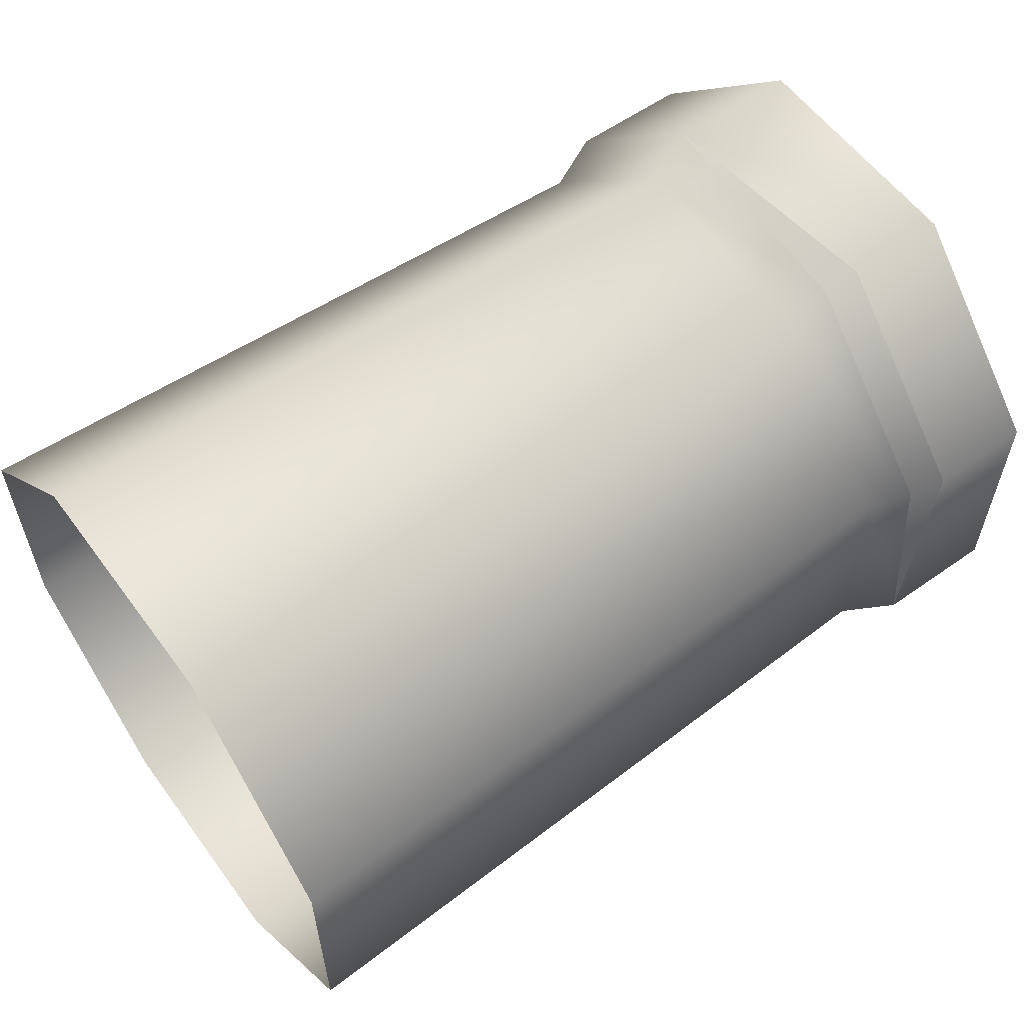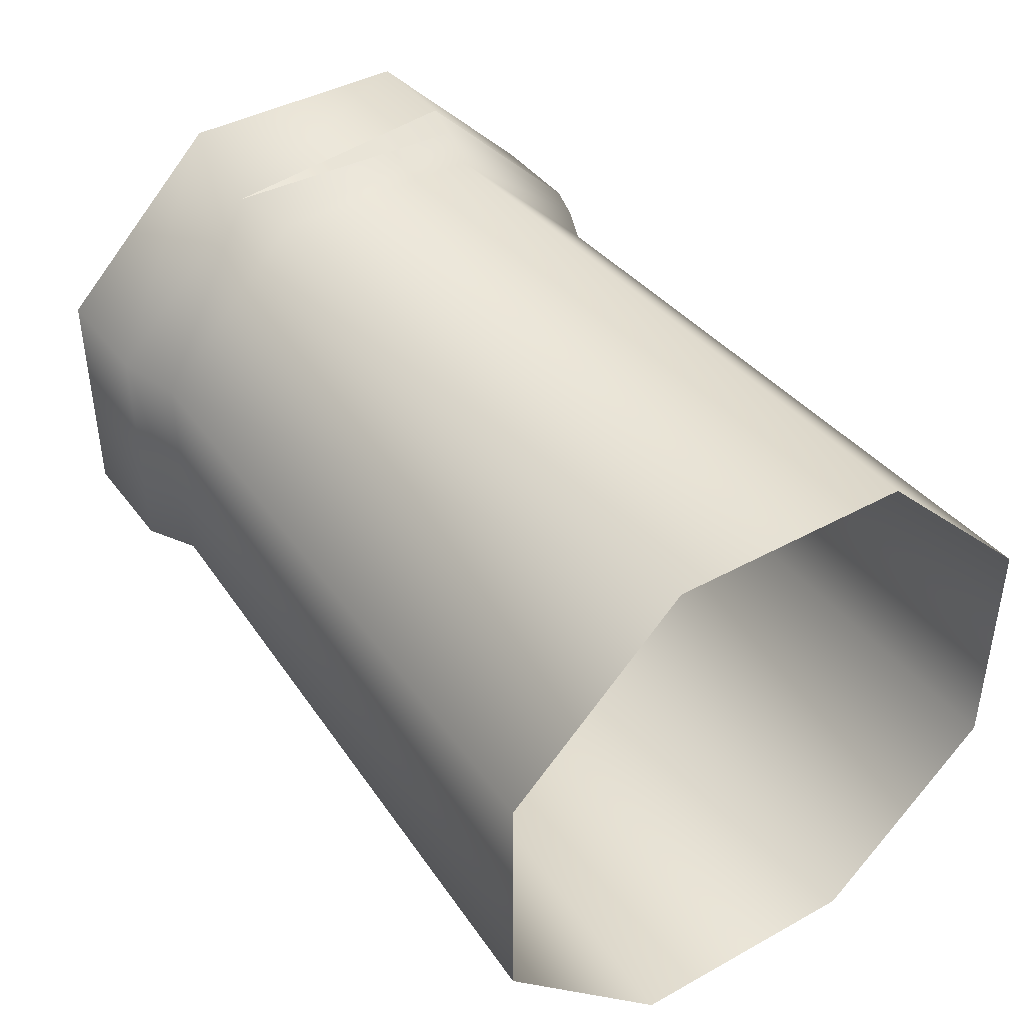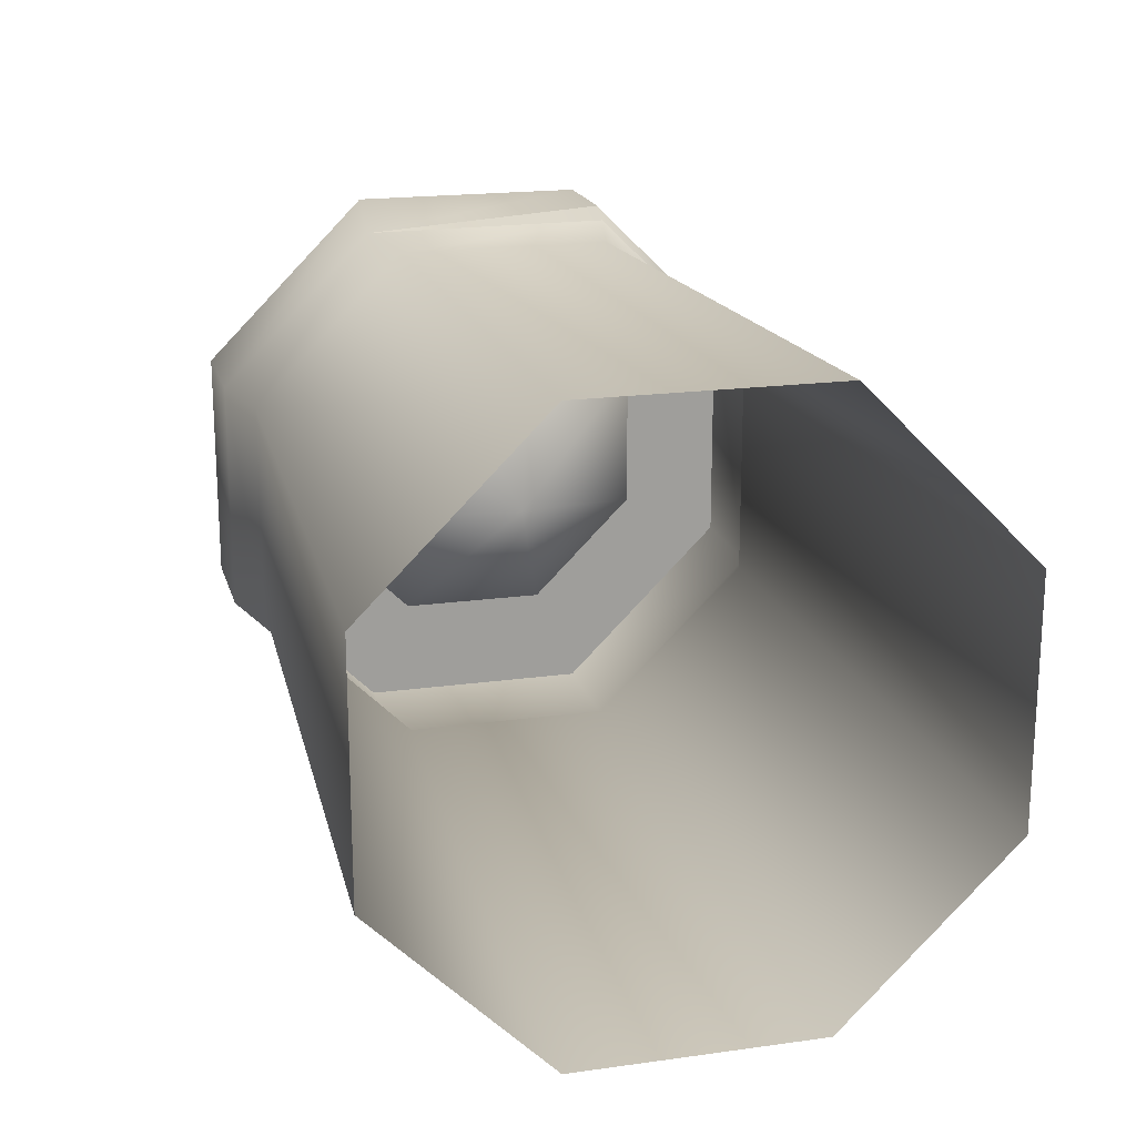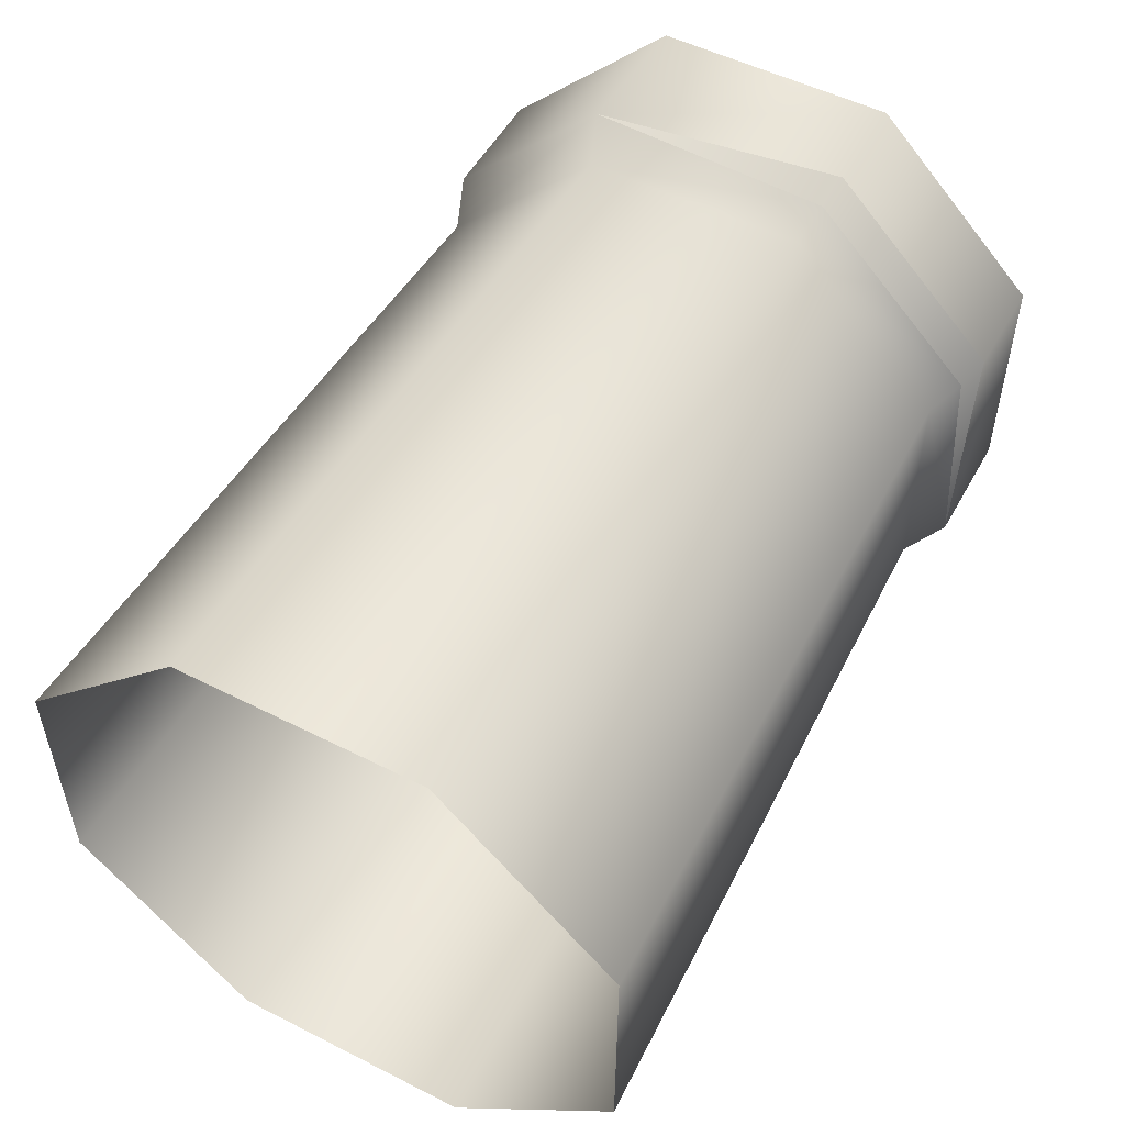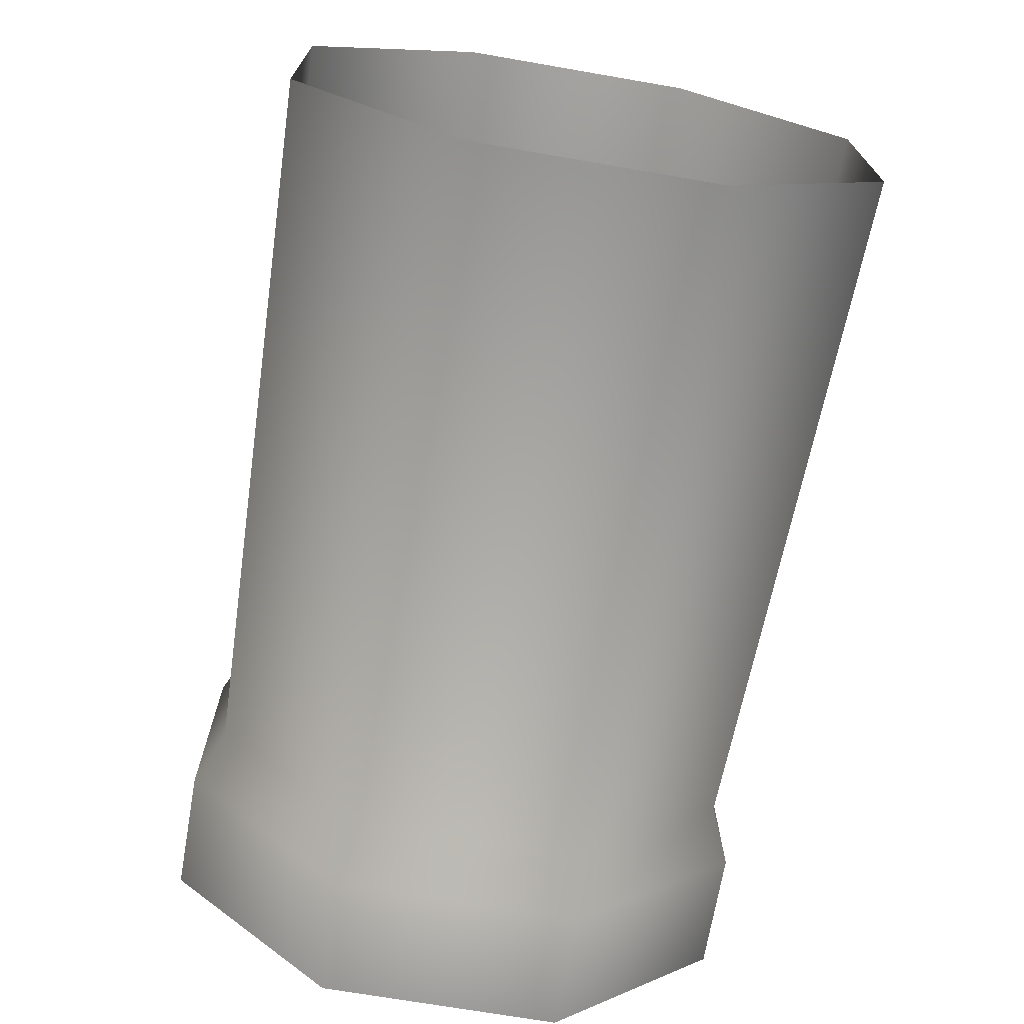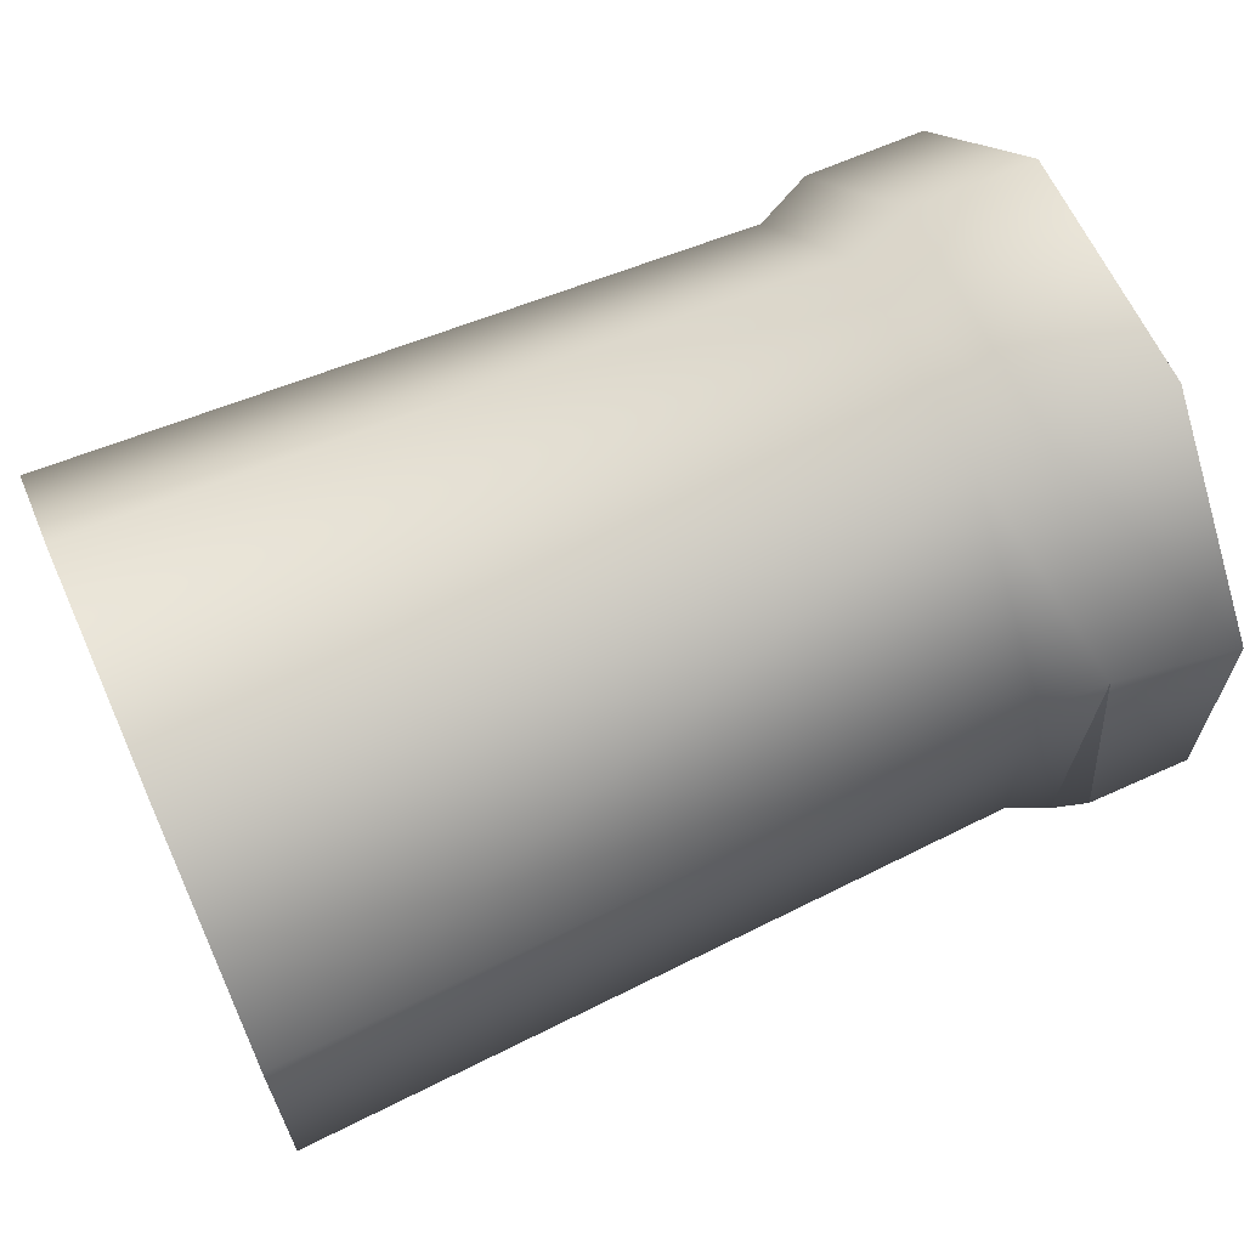
<metadata>
{"format":"obj","ext":"obj","renderer":"f3d","projection":"perspective","resolution":1024,"background":"white","views":[{"elev":58.4,"azim":-36.1,"up":"+Z"},{"elev":41.6,"azim":-123.6,"up":"+Z"},{"elev":19.0,"azim":-104.7,"up":"+Z"},{"elev":52.5,"azim":-61.5,"up":"+Z"},{"elev":-70.4,"azim":-99.8,"up":"+Z"},{"elev":64.2,"azim":-24.5,"up":"+Y"}]}
</metadata>
<code>
g Color_Guns_04
v 1.783 -1.541 0.6384
v 1.681 -1.541 -0.6384
v 1.592 -1.494 0.6188
v 1.681 0.7109 1.469
v 1.783 -0.6384 1.541
v 1.592 -0.6188 1.494
v -2.328 1.541 0.6384
v -2.328 1.541 -0.6384
v 1.382 1.411 -0.5845
v 1.382 1.411 0.5845
v 1.681 1.541 0.6384
v 1.681 1.541 -0.6384
v 2.328 1.541 0.6384
v 2.328 1.541 -0.6384
v -2.328 0.6384 1.541
v -2.328 1.541 0.6384
v 1.382 1.411 0.5845
v 1.382 0.5845 1.411
v 1.681 0.7109 1.469
v 1.681 1.541 0.6384
v 2.328 0.6384 1.541
v 2.328 1.541 0.6384
v -2.328 -0.6384 1.541
v -2.328 0.6384 1.541
v 1.382 0.5845 1.411
v 1.382 -0.5845 1.411
v 1.592 -0.6188 1.494
v 1.681 0.7109 1.469
v 2.328 -0.6384 1.541
v 1.783 -0.6384 1.541
v 2.328 0.6384 1.541
v -2.328 -1.541 0.6384
v -2.328 -0.6384 1.541
v 1.382 -0.5845 1.411
v 1.382 -1.411 0.5845
v 1.592 -1.494 0.6188
v 1.592 -0.6188 1.494
v -2.328 -1.541 -0.6384
v -2.328 -1.541 0.6384
v 1.382 -1.411 0.5845
v 1.382 -1.411 -0.5845
v 1.681 -1.541 -0.6384
v 1.592 -1.494 0.6188
v -2.328 -0.6384 -1.541
v -2.328 -1.541 -0.6384
v 1.382 -1.411 -0.5845
v 1.382 -0.5845 -1.411
v 1.681 -0.6384 -1.541
v 1.681 -1.541 -0.6384
v 2.328 -0.6384 -1.541
v 2.328 -1.541 -0.6384
v -2.328 0.6384 -1.541
v -2.328 -0.6384 -1.541
v 1.382 -0.5845 -1.411
v 1.382 0.5845 -1.411
v -2.328 1.541 -0.6384
v 1.382 1.411 -0.5845
v 1.681 1.541 -0.6384
v 1.681 0.6384 -1.541
v 2.328 1.541 -0.6384
v 1.681 -0.6384 -1.541
v 2.328 0.6384 -1.541
v 2.328 -0.6384 -1.541
v 2.328 -1.541 0.6384
v 1.783 -1.541 0.6384
v 1.783 -0.6384 1.541
v 2.328 -0.6384 1.541
v 2.328 -1.541 0.6384
v 2.328 -1.541 -0.6384
v 1.681 -1.541 -0.6384
v 1.783 -1.541 0.6384
v 1.783 -0.6384 1.541
v 1.783 -1.541 0.6384
v 1.592 -1.494 0.6188
v 1.592 -0.6188 1.494
v 2.328 0.4095 -0.9887
v 1.006 -8.988e-08 1.109e-06
v 2.328 0.9887 -0.4095
v 2.328 -0.4095 -0.9887
v 2.328 0.9887 0.4095
v 2.328 -0.9887 -0.4095
v 2.328 0.4095 0.9887
v 2.328 -0.9887 0.4095
v 2.328 -0.4095 0.9887
v 2.328 0.6384 -1.541
v 2.328 0.4095 -0.9887
v 2.328 0.9887 -0.4095
v 2.328 1.541 -0.6384
v 2.328 -0.6384 -1.541
v 2.328 0.9887 0.4095
v 2.328 -0.4095 -0.9887
v 2.328 1.541 0.6384
v 2.328 -1.541 -0.6384
v 2.328 0.4095 0.9887
v 2.328 -0.9887 -0.4095
v 2.328 0.6384 1.541
v 2.328 -1.541 0.6384
v 2.328 -0.4095 0.9887
v 2.328 -0.9887 0.4095
v 2.328 -0.6384 1.541
g Color_Guns_04_0
f 3 2 1
f 6 5 4
f 9 8 7
f 10 9 7
f 9 10 11
f 12 9 11
f 12 11 13
f 14 12 13
f 17 16 15
f 18 17 15
f 17 18 19
f 20 17 19
f 20 19 21
f 22 20 21
f 25 24 23
f 26 25 23
f 25 26 27
f 28 25 27
f 28 30 29
f 31 28 29
f 34 33 32
f 35 34 32
f 34 35 36
f 37 34 36
f 40 39 38
f 41 40 38
f 40 41 42
f 43 40 42
f 46 45 44
f 47 46 44
f 46 47 48
f 49 46 48
f 49 48 50
f 51 49 50
f 54 53 52
f 55 54 52
f 55 52 56
f 57 55 56
f 55 57 58
f 54 55 59
f 59 55 58
f 59 58 60
f 61 54 59
f 62 59 60
f 61 59 62
f 63 61 62
f 66 65 64
f 67 66 64
f 70 69 68
f 71 70 68
f 74 73 72
f 75 74 72
f 78 77 76
f 76 77 79
f 80 77 78
f 79 77 81
f 82 77 80
f 81 77 83
f 84 77 82
f 83 77 84
f 87 86 85
f 88 87 85
f 85 86 89
f 90 87 88
f 86 91 89
f 92 90 88
f 89 91 93
f 94 90 92
f 91 95 93
f 96 94 92
f 93 95 97
f 98 94 96
f 95 99 97
f 100 98 96
f 97 99 100
f 99 98 100

</code>
